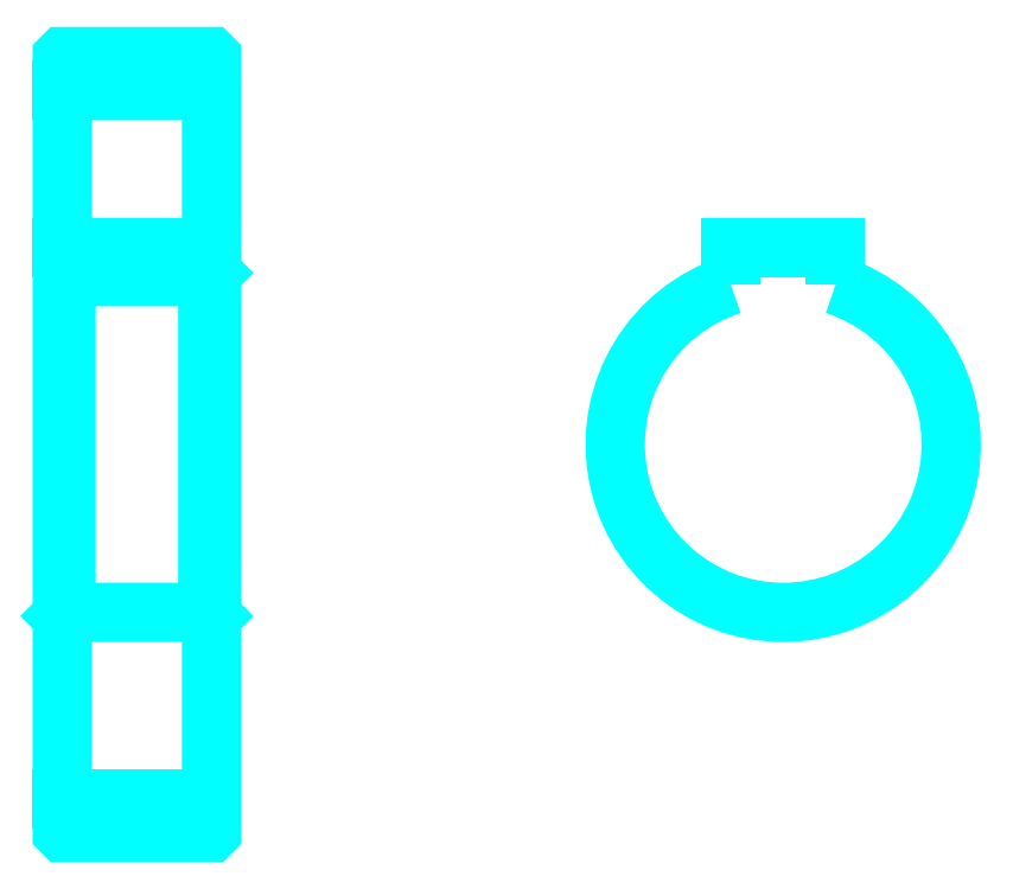
<metadata>
{"format":"dxf","ext":"dxf","renderer":"ezdxf+matplotlib","layout":"modelspace","background":"white","min_lineweight":24,"dpi":150}
</metadata>
<code>
0
SECTION
2
ENTITIES
0
LINE
8
0
10
90.97
20
137.7
30
0
11
111
21
137.7
31
0
0
LINE
8
0
10
90.97
20
42.72
30
0
11
111
21
42.72
31
0
0
LINE
8
0
10
111
20
113.2
30
0
11
110.5
21
112.7
31
0
0
LINE
8
0
10
111
20
67.22
30
0
11
110.5
21
67.72
31
0
0
LINE
8
0
10
90.97
20
67.22
30
0
11
91.47
21
67.72
31
0
0
POLYLINE
8
0
66
1
10
0
20
0
30
0
70
2
0
VERTEX
8
0
10
90.97
20
67.22
30
0
70
0
0
VERTEX
8
0
10
90.97
20
38.32
30
0
70
0
0
VERTEX
8
0
10
91.07
20
38.22
30
0
70
0
0
VERTEX
8
0
10
110.9
20
38.22
30
0
70
0
0
VERTEX
8
0
10
111
20
38.32
30
0
70
0
0
VERTEX
8
0
10
111
20
142.1
30
0
70
0
0
VERTEX
8
0
10
110.9
20
142.2
30
0
70
0
0
VERTEX
8
0
10
91.07
20
142.2
30
0
70
0
0
VERTEX
8
0
10
90.97
20
142.1
30
0
70
0
0
VERTEX
8
0
10
90.97
20
67.22
30
0
70
0
0
SEQEND
8
0
0
POLYLINE
8
0
66
1
10
0
20
0
30
0
70
2
0
VERTEX
8
0
10
90.97
20
113.2
30
0
70
0
0
VERTEX
8
0
10
91.47
20
112.7
30
0
70
0
0
VERTEX
8
0
10
91.47
20
67.72
30
0
70
0
0
VERTEX
8
0
10
110.5
20
67.72
30
0
70
0
0
VERTEX
8
0
10
110.5
20
112.7
30
0
70
0
0
VERTEX
8
0
10
91.47
20
112.7
30
0
70
0
0
SEQEND
8
0
0
ARC
8
0
10
187.5
20
90.22
30
0
40
22.5
50
108.1
51
71.87
0
POLYLINE
8
0
66
1
10
0
20
0
30
0
70
2
0
VERTEX
8
0
10
194.5
20
111.6
30
0
70
0
0
VERTEX
8
0
10
194.5
20
116.5
30
0
70
0
0
VERTEX
8
0
10
180.5
20
116.5
30
0
70
0
0
VERTEX
8
0
10
180.5
20
111.6
30
0
70
0
0
SEQEND
8
0
0
LINE
8
0
10
90.97
20
116.5
30
0
11
111
21
116.5
31
0
0
ENDSEC
0
EOF

</code>
